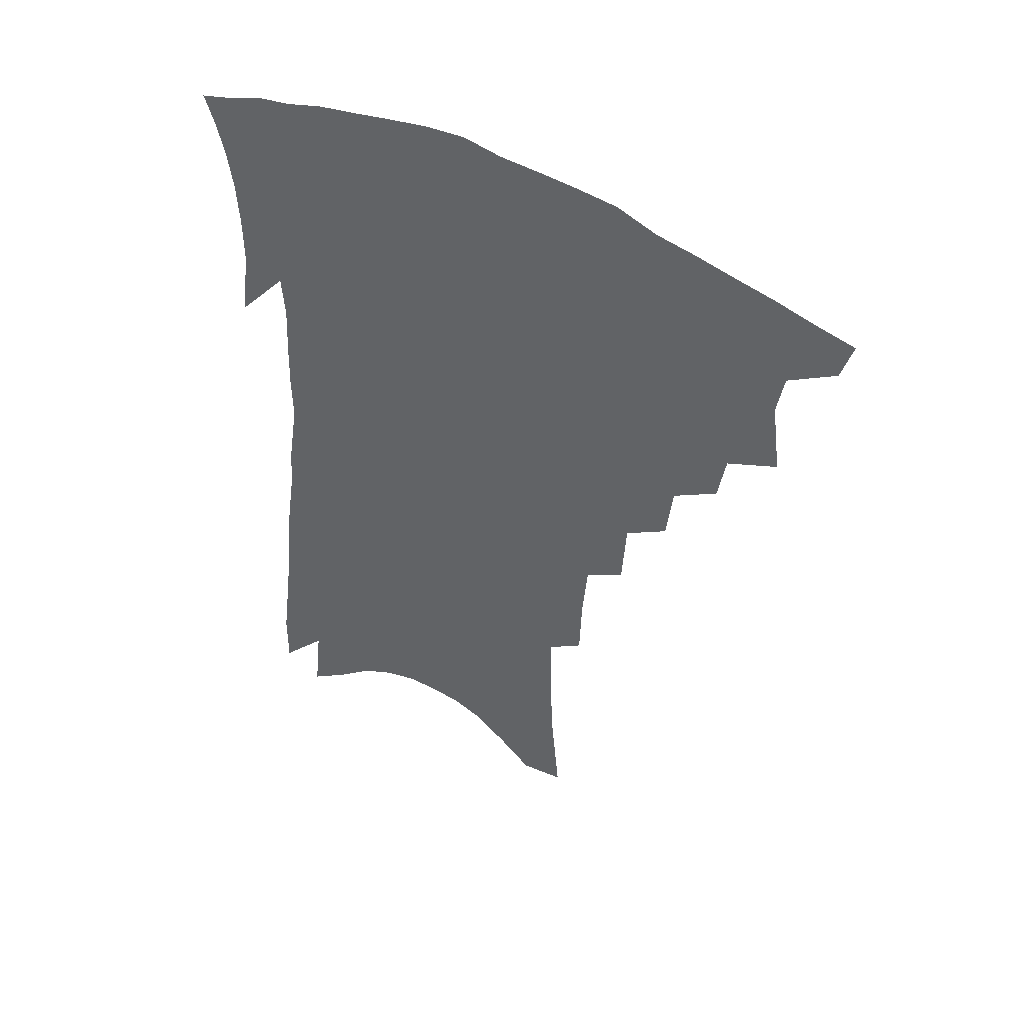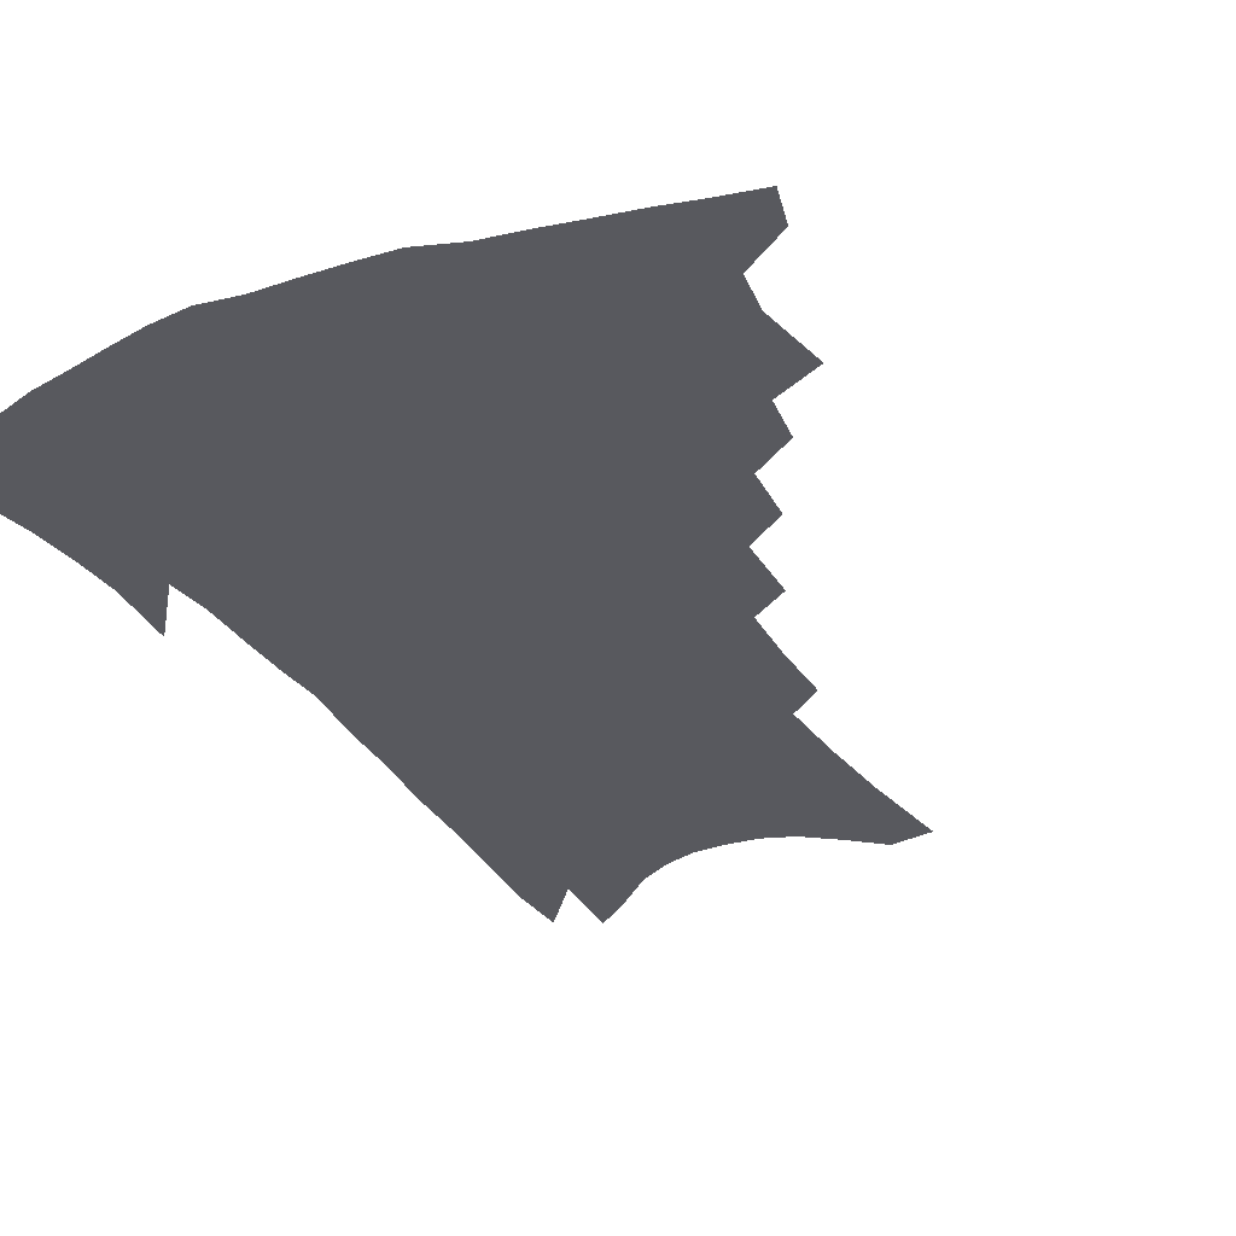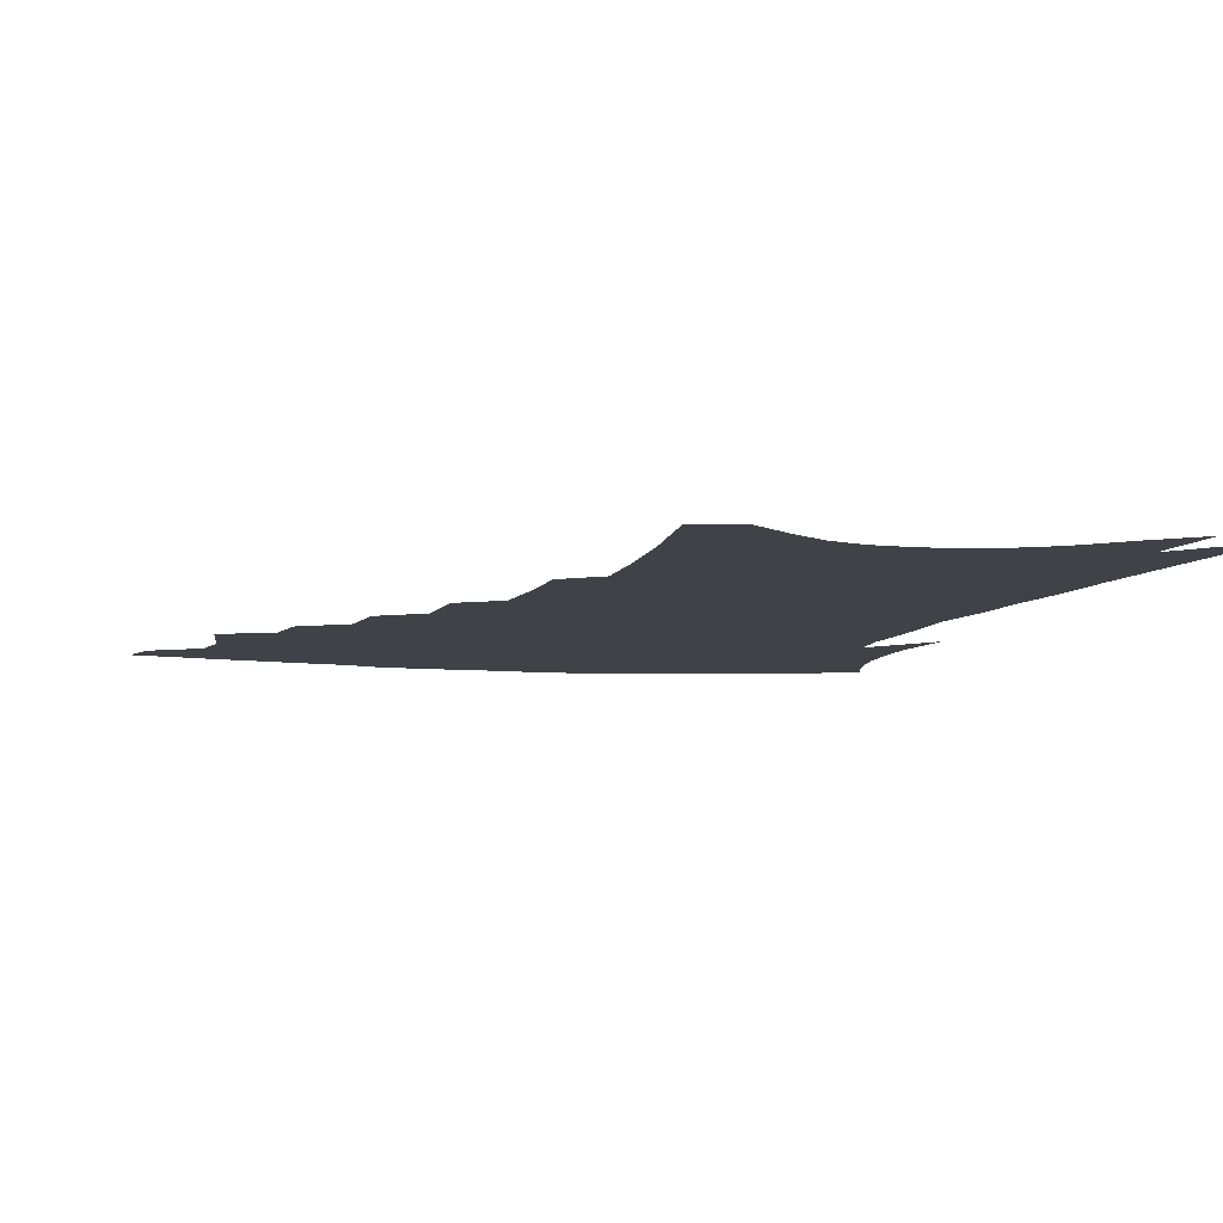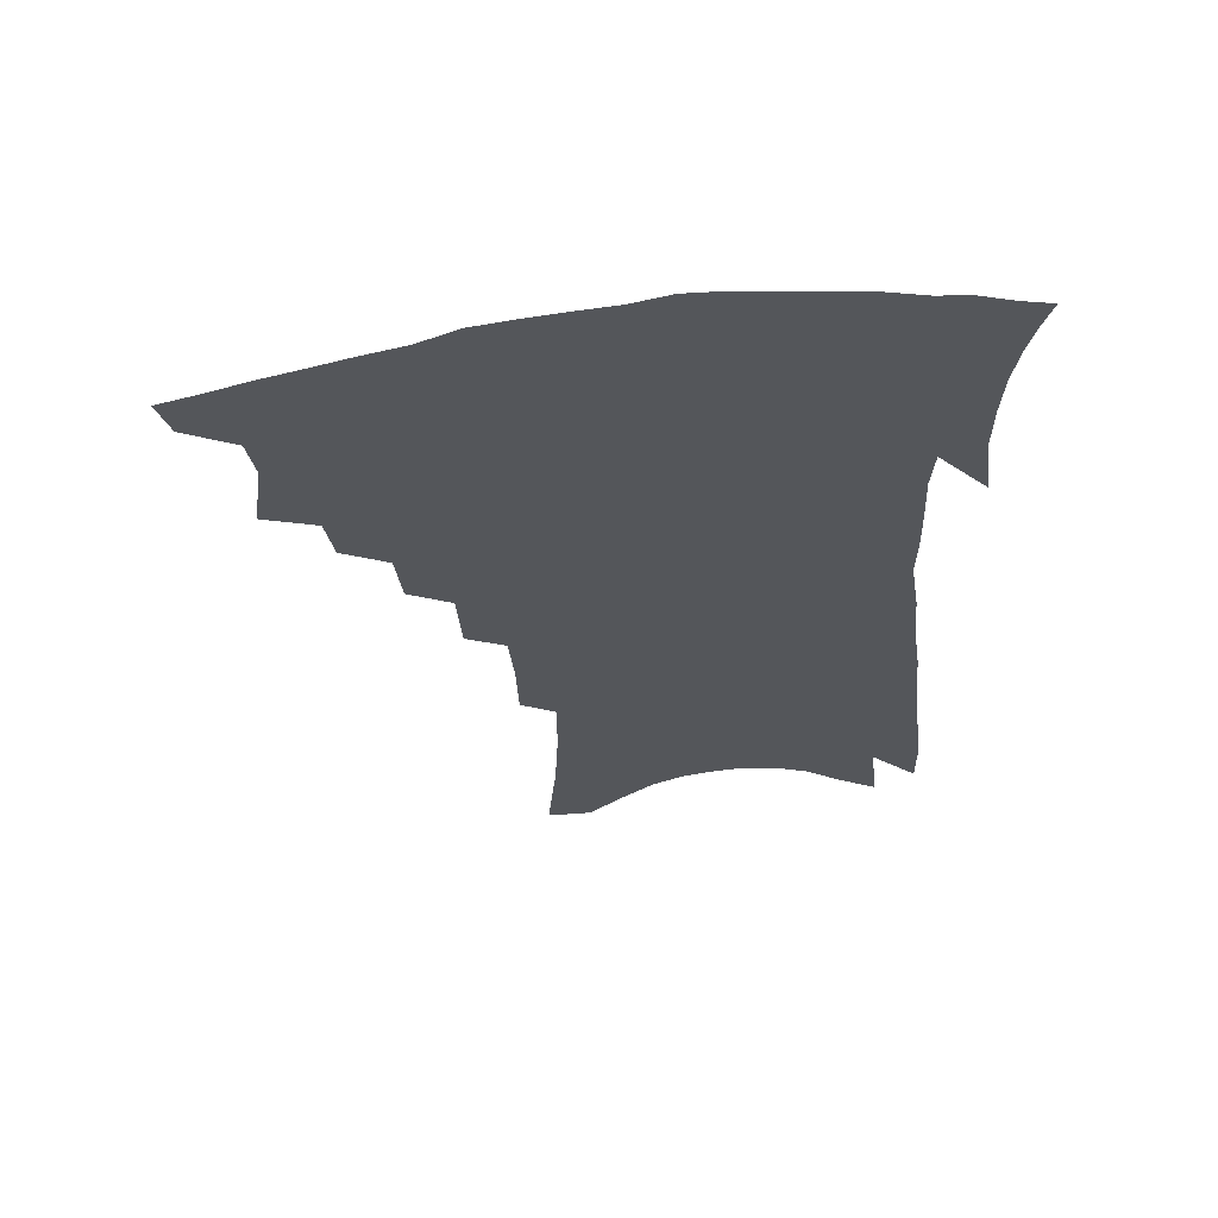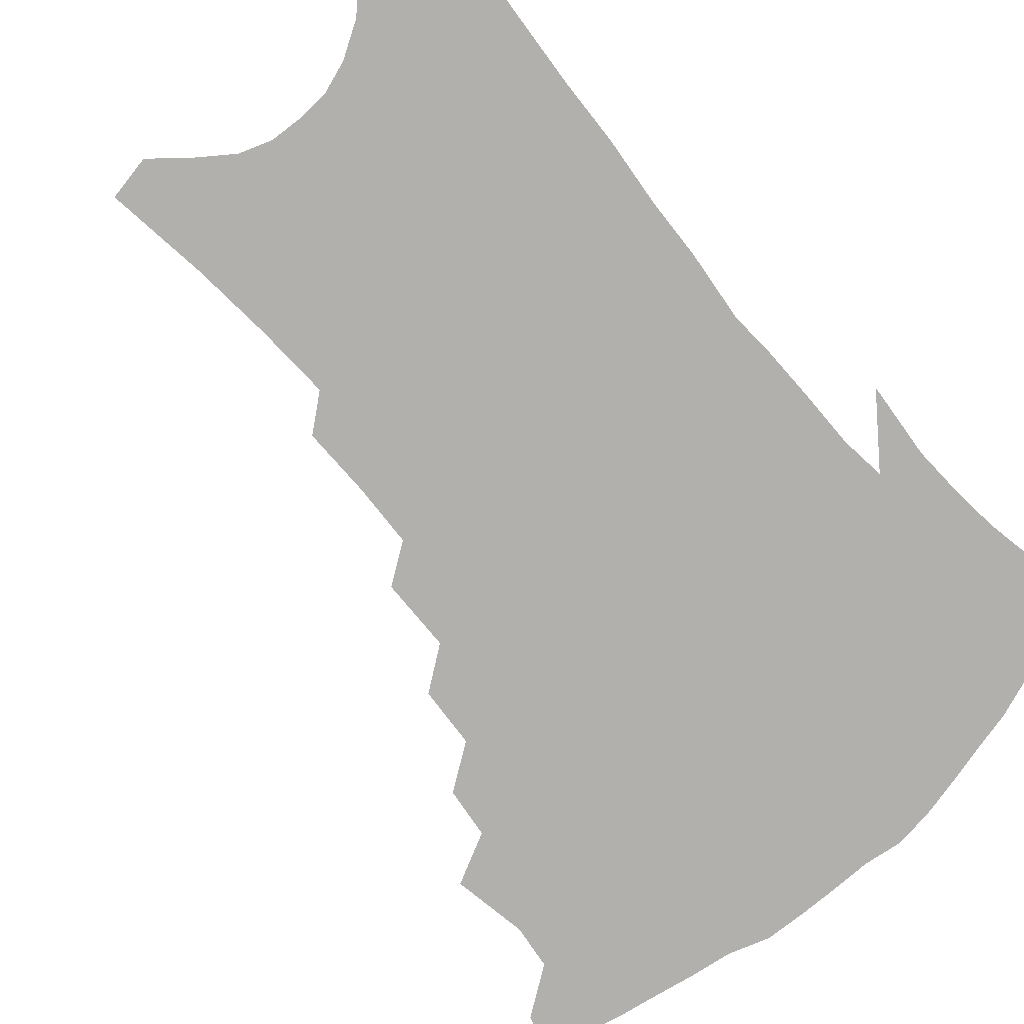
<metadata>
{"format":"obj","ext":"obj","renderer":"f3d","projection":"perspective","resolution":1024,"background":"white","views":[{"elev":49.7,"azim":-150.4,"up":"+Y"},{"elev":-30.3,"azim":-151.2,"up":"+Z"},{"elev":-6.8,"azim":-13.4,"up":"+Z"},{"elev":63.0,"azim":-7.4,"up":"+Y"},{"elev":-78.7,"azim":43.2,"up":"+Z"}]}
</metadata>
<code>
v 457.4 388.6 0
v 453.6 402 0
v 472.3 339.5 0
v 475.6 364 0
v 473.3 378.3 0
v 470.7 391.7 0
v 467.1 405 0
v 491.7 315.6 0
v 489.1 331.8 0
v 490.8 354.3 0
v 489.3 369 0
v 486.4 381.9 0
v 483.3 395 0
v 480 408.4 0
v 508.6 286.4 0
v 506.6 306 0
v 506.7 328 0
v 504.4 342.5 0
v 504.3 359.5 0
v 502.1 372.6 0
v 499.3 385 0
v 496.3 397.9 0
v 493.2 411.2 0
v 524.1 253.2 0
v 522.7 276.9 0
v 520.5 295.7 0
v 520.1 317.4 0
v 519.5 334.9 0
v 518.6 350.4 0
v 516.3 362.3 0
v 514.3 375.2 0
v 511.9 387.7 0
v 509.3 400.3 0
v 506.1 414.1 0
v 539.6 201.4 0
v 538.9 224.1 0
v 537.2 244.8 0
v 535.5 266.6 0
v 534 286.5 0
v 532.1 302.8 0
v 531.4 320.4 0
v 531.5 339.1 0
v 530.3 352.9 0
v 528.6 365.2 0
v 526.6 377.6 0
v 524.5 390.2 0
v 521.9 403.4 0
v 519.3 416.6 0
v 547 107 0
v 550 141 0
v 551.2 167.8 0
v 551.3 192.6 0
v 550.9 217.2 0
v 549.2 235.3 0
v 547.7 255.5 0
v 545.9 273.2 0
v 545.3 294.5 0
v 544.5 311.4 0
v 544 328.1 0
v 543 341.9 0
v 542.1 355 0
v 540.9 367.6 0
v 538.8 379.7 0
v 537.3 392.3 0
v 535.1 405.6 0
v 532.7 421.6 0
v 561.7 104.8 0
v 561.5 129.3 0
v 563.1 160.2 0
v 561.9 178.5 0
v 561.9 204.4 0
v 561 226.8 0
v 559.8 246.5 0
v 557.9 262.4 0
v 556.7 280.9 0
v 556.2 299.9 0
v 555.6 315.9 0
v 555.4 331.6 0
v 554.2 343.3 0
v 553.9 357.1 0
v 553.2 369.4 0
v 552.1 381.3 0
v 550.5 393.7 0
v 548.1 407.8 0
v 545.9 422.8 0
v 572.8 114.8 0
v 573.3 143 0
v 573.7 170.2 0
v 572.7 190.6 0
v 571.8 212.4 0
v 571 235.7 0
v 569.4 251.1 0
v 568.3 269.7 0
v 567.6 288.2 0
v 566.6 303 0
v 566.3 318.7 0
v 566.3 334.1 0
v 565.6 345.5 0
v 565.6 358.7 0
v 565 370.6 0
v 564.2 382.4 0
v 563.3 394.5 0
v 561.6 407.7 0
v 559.2 423.6 0
v 583.8 123.5 0
v 584 152.4 0
v 583.3 172.3 0
v 582.4 195.4 0
v 581.2 214.1 0
v 580.3 237.3 0
v 579.1 254.2 0
v 578.1 271.4 0
v 577.6 291 0
v 577.3 307.6 0
v 577.1 321.8 0
v 576.9 334.8 0
v 576.9 347.4 0
v 577.2 360.3 0
v 576.4 371.4 0
v 576.2 383.1 0
v 575.7 395.2 0
v 574.2 408.9 0
v 572.3 424.1 0
v 594.3 127.6 0
v 594 154.9 0
v 593.1 177.4 0
v 592 198.2 0
v 591 222.6 0
v 589.8 240.2 0
v 588.8 257.1 0
v 587.9 274.3 0
v 587.6 294.4 0
v 587.4 309.9 0
v 587.3 322.3 0
v 587.4 335.5 0
v 587.8 348.5 0
v 588.3 360.7 0
v 588.9 372.4 0
v 588.5 383.6 0
v 588 395.4 0
v 586.7 409.9 0
v 585.1 426.4 0
v 604.8 128.7 0
v 603.9 156.8 0
v 602.8 180.1 0
v 601.6 200.3 0
v 600.4 222.2 0
v 599.2 241.1 0
v 598.4 259.8 0
v 597.7 276.9 0
v 597.3 294.2 0
v 597.2 309.1 0
v 597.3 322.4 0
v 597.8 336.6 0
v 598.2 347.8 0
v 599.5 361.6 0
v 599.9 372.5 0
v 600.1 383.7 0
v 600 395.7 0
v 599.7 408.8 0
v 598.3 425.1 0
v 615.4 128.6 0
v 614.8 150.6 0
v 612.9 177.1 0
v 611.4 199.9 0
v 609.8 222.4 0
v 609.3 237.1 0
v 608 258.6 0
v 607.3 276.8 0
v 607 293.3 0
v 607.1 308.1 0
v 607.3 324.2 0
v 607.9 335.9 0
v 609 349.4 0
v 609.8 361.4 0
v 610.9 372 0
v 611.9 383.1 0
v 612.5 394.5 0
v 612.5 407.2 0
v 611.8 422.4 0
v 626.3 125.3 0
v 625.3 148.1 0
v 622.9 176.1 0
v 621.2 198.8 0
v 619.6 220.7 0
v 618.6 240.1 0
v 617.6 257.9 0
v 617.2 274 0
v 617 290.4 0
v 617 305.7 0
v 617.3 321.1 0
v 617.9 336 0
v 619 348.2 0
v 620.2 359.4 0
v 621.6 371.2 0
v 623.1 382.2 0
v 624.3 393.3 0
v 625 405.2 0
v 624.8 419.5 0
v 637.9 119 0
v 636.5 142.4 0
v 633.5 171.8 0
v 631.7 194.5 0
v 629.8 216.4 0
v 629.3 233.4 0
v 627.5 254.7 0
v 627 271.2 0
v 627.1 286.1 0
v 626.9 303.2 0
v 627 319.6 0
v 628.1 332 0
v 628.8 347.4 0
v 630.3 358.2 0
v 632.1 370.1 0
v 633.9 380.9 0
v 636 391.4 0
v 637.1 402.7 0
v 637.2 417.1 0
v 651.2 107 0
v 648 136.2 0
v 646.1 160.6 0
v 643 187.2 0
v 640.4 210.9 0
v 639.2 230.2 0
v 638.5 247.8 0
v 637.4 266 0
v 637 282.4 0
v 636.7 299.9 0
v 637 315.6 0
v 637.7 330.2 0
v 638.6 344.3 0
v 640.2 357.2 0
v 642.2 368 0
v 644.1 378.7 0
v 646.4 389.8 0
v 648.3 400.2 0
v 649.6 413.1 0
v 664.2 96.96 0
v 661.3 124.3 0
v 658.8 150.1 0
v 656.6 173.6 0
v 653.4 198.7 0
v 651.7 219.2 0
v 650.1 239 0
v 648.6 258.3 0
v 647.1 277.6 0
v 647.8 292.3 0
v 647.7 309 0
v 647.7 325.9 0
v 648.2 341.6 0
v 650.2 353.2 0
v 652.1 366.8 0
v 654.4 377.6 0
v 656.7 387.8 0
v 658.9 398.3 0
v 661 411.1 0
v 677.7 104.9 0
v 677.3 126 0
v 674 152.2 0
v 671 176.7 0
v 669.2 197.9 0
v 665.9 221.3 0
v 664.1 241 0
v 660.6 264.4 0
v 660.9 279.8 0
v 660.3 297.4 0
v 659.3 316.5 0
v 660.4 331.5 0
v 659.7 350.6 0
v 661.7 363.1 0
v 664.3 374.2 0
v 666.7 385.4 0
v 669.4 395.6 0
v 672.4 406.4 0
v 677.6 310.2 0
v 674.3 335.3 0
v 674.3 352.5 0
v 675.1 368 0
v 677.1 381.3 0
v 679.7 392.6 0
v 683.2 403.1 0
f 5 6 1
f 1 6 2
f 6 7 2
f 9 10 3
f 3 10 4
f 10 11 4
f 4 11 5
f 11 12 5
f 5 12 6
f 12 13 6
f 6 13 7
f 13 14 7
f 16 17 8
f 8 17 9
f 17 18 9
f 9 18 10
f 18 19 10
f 10 19 11
f 19 20 11
f 11 20 12
f 20 21 12
f 12 21 13
f 21 22 13
f 13 22 14
f 22 23 14
f 25 26 15
f 15 26 16
f 26 27 16
f 16 27 17
f 27 28 17
f 17 28 18
f 28 29 18
f 18 29 19
f 29 30 19
f 19 30 20
f 30 31 20
f 20 31 21
f 31 32 21
f 21 32 22
f 32 33 22
f 22 33 23
f 33 34 23
f 37 38 24
f 24 38 25
f 38 39 25
f 25 39 26
f 39 40 26
f 26 40 27
f 40 41 27
f 27 41 28
f 41 42 28
f 28 42 29
f 42 43 29
f 29 43 30
f 43 44 30
f 30 44 31
f 44 45 31
f 31 45 32
f 45 46 32
f 32 46 33
f 46 47 33
f 33 47 34
f 47 48 34
f 52 53 35
f 35 53 36
f 53 54 36
f 36 54 37
f 54 55 37
f 37 55 38
f 55 56 38
f 38 56 39
f 56 57 39
f 39 57 40
f 57 58 40
f 40 58 41
f 58 59 41
f 41 59 42
f 59 60 42
f 42 60 43
f 60 61 43
f 43 61 44
f 61 62 44
f 44 62 45
f 62 63 45
f 45 63 46
f 63 64 46
f 46 64 47
f 64 65 47
f 47 65 48
f 65 66 48
f 67 68 49
f 49 68 50
f 68 69 50
f 50 69 51
f 69 70 51
f 51 70 52
f 70 71 52
f 52 71 53
f 71 72 53
f 53 72 54
f 72 73 54
f 54 73 55
f 73 74 55
f 55 74 56
f 74 75 56
f 56 75 57
f 75 76 57
f 57 76 58
f 76 77 58
f 58 77 59
f 77 78 59
f 59 78 60
f 78 79 60
f 60 79 61
f 79 80 61
f 61 80 62
f 80 81 62
f 62 81 63
f 81 82 63
f 63 82 64
f 82 83 64
f 64 83 65
f 83 84 65
f 65 84 66
f 84 85 66
f 67 86 68
f 86 87 68
f 68 87 69
f 87 88 69
f 69 88 70
f 88 89 70
f 70 89 71
f 89 90 71
f 71 90 72
f 90 91 72
f 72 91 73
f 91 92 73
f 73 92 74
f 92 93 74
f 74 93 75
f 93 94 75
f 75 94 76
f 94 95 76
f 76 95 77
f 95 96 77
f 77 96 78
f 96 97 78
f 78 97 79
f 97 98 79
f 79 98 80
f 98 99 80
f 80 99 81
f 99 100 81
f 81 100 82
f 100 101 82
f 82 101 83
f 101 102 83
f 83 102 84
f 102 103 84
f 84 103 85
f 103 104 85
f 86 105 87
f 105 106 87
f 87 106 88
f 106 107 88
f 88 107 89
f 107 108 89
f 89 108 90
f 108 109 90
f 90 109 91
f 109 110 91
f 91 110 92
f 110 111 92
f 92 111 93
f 111 112 93
f 93 112 94
f 112 113 94
f 94 113 95
f 113 114 95
f 95 114 96
f 114 115 96
f 96 115 97
f 115 116 97
f 97 116 98
f 116 117 98
f 98 117 99
f 117 118 99
f 99 118 100
f 118 119 100
f 100 119 101
f 119 120 101
f 101 120 102
f 120 121 102
f 102 121 103
f 121 122 103
f 103 122 104
f 122 123 104
f 105 124 106
f 124 125 106
f 106 125 107
f 125 126 107
f 107 126 108
f 126 127 108
f 108 127 109
f 127 128 109
f 109 128 110
f 128 129 110
f 110 129 111
f 129 130 111
f 111 130 112
f 130 131 112
f 112 131 113
f 131 132 113
f 113 132 114
f 132 133 114
f 114 133 115
f 133 134 115
f 115 134 116
f 134 135 116
f 116 135 117
f 135 136 117
f 117 136 118
f 136 137 118
f 118 137 119
f 137 138 119
f 119 138 120
f 138 139 120
f 120 139 121
f 139 140 121
f 121 140 122
f 140 141 122
f 122 141 123
f 141 142 123
f 124 143 125
f 143 144 125
f 125 144 126
f 144 145 126
f 126 145 127
f 145 146 127
f 127 146 128
f 146 147 128
f 128 147 129
f 147 148 129
f 129 148 130
f 148 149 130
f 130 149 131
f 149 150 131
f 131 150 132
f 150 151 132
f 132 151 133
f 151 152 133
f 133 152 134
f 152 153 134
f 134 153 135
f 153 154 135
f 135 154 136
f 154 155 136
f 136 155 137
f 155 156 137
f 137 156 138
f 156 157 138
f 138 157 139
f 157 158 139
f 139 158 140
f 158 159 140
f 140 159 141
f 159 160 141
f 141 160 142
f 160 161 142
f 143 162 144
f 162 163 144
f 144 163 145
f 163 164 145
f 145 164 146
f 164 165 146
f 146 165 147
f 165 166 147
f 147 166 148
f 166 167 148
f 148 167 149
f 167 168 149
f 149 168 150
f 168 169 150
f 150 169 151
f 169 170 151
f 151 170 152
f 170 171 152
f 152 171 153
f 171 172 153
f 153 172 154
f 172 173 154
f 154 173 155
f 173 174 155
f 155 174 156
f 174 175 156
f 156 175 157
f 175 176 157
f 157 176 158
f 176 177 158
f 158 177 159
f 177 178 159
f 159 178 160
f 178 179 160
f 160 179 161
f 179 180 161
f 162 181 163
f 181 182 163
f 163 182 164
f 182 183 164
f 164 183 165
f 183 184 165
f 165 184 166
f 184 185 166
f 166 185 167
f 185 186 167
f 167 186 168
f 186 187 168
f 168 187 169
f 187 188 169
f 169 188 170
f 188 189 170
f 170 189 171
f 189 190 171
f 171 190 172
f 190 191 172
f 172 191 173
f 191 192 173
f 173 192 174
f 192 193 174
f 174 193 175
f 193 194 175
f 175 194 176
f 194 195 176
f 176 195 177
f 195 196 177
f 177 196 178
f 196 197 178
f 178 197 179
f 197 198 179
f 179 198 180
f 198 199 180
f 181 200 182
f 200 201 182
f 182 201 183
f 201 202 183
f 183 202 184
f 202 203 184
f 184 203 185
f 203 204 185
f 185 204 186
f 204 205 186
f 186 205 187
f 205 206 187
f 187 206 188
f 206 207 188
f 188 207 189
f 207 208 189
f 189 208 190
f 208 209 190
f 190 209 191
f 209 210 191
f 191 210 192
f 210 211 192
f 192 211 193
f 211 212 193
f 193 212 194
f 212 213 194
f 194 213 195
f 213 214 195
f 195 214 196
f 214 215 196
f 196 215 197
f 215 216 197
f 197 216 198
f 216 217 198
f 198 217 199
f 217 218 199
f 200 219 201
f 219 220 201
f 201 220 202
f 220 221 202
f 202 221 203
f 221 222 203
f 203 222 204
f 222 223 204
f 204 223 205
f 223 224 205
f 205 224 206
f 224 225 206
f 206 225 207
f 225 226 207
f 207 226 208
f 226 227 208
f 208 227 209
f 227 228 209
f 209 228 210
f 228 229 210
f 210 229 211
f 229 230 211
f 211 230 212
f 230 231 212
f 212 231 213
f 231 232 213
f 213 232 214
f 232 233 214
f 214 233 215
f 233 234 215
f 215 234 216
f 234 235 216
f 216 235 217
f 235 236 217
f 217 236 218
f 236 237 218
f 219 238 220
f 238 239 220
f 220 239 221
f 239 240 221
f 221 240 222
f 240 241 222
f 222 241 223
f 241 242 223
f 223 242 224
f 242 243 224
f 224 243 225
f 243 244 225
f 225 244 226
f 244 245 226
f 226 245 227
f 245 246 227
f 227 246 228
f 246 247 228
f 228 247 229
f 247 248 229
f 229 248 230
f 248 249 230
f 230 249 231
f 249 250 231
f 231 250 232
f 250 251 232
f 232 251 233
f 251 252 233
f 233 252 234
f 252 253 234
f 234 253 235
f 253 254 235
f 235 254 236
f 254 255 236
f 236 255 237
f 255 256 237
f 239 257 240
f 257 258 240
f 240 258 241
f 258 259 241
f 241 259 242
f 259 260 242
f 242 260 243
f 260 261 243
f 243 261 244
f 261 262 244
f 244 262 245
f 262 263 245
f 245 263 246
f 263 264 246
f 246 264 247
f 264 265 247
f 247 265 248
f 265 266 248
f 248 266 249
f 266 267 249
f 249 267 250
f 267 268 250
f 250 268 251
f 268 269 251
f 251 269 252
f 269 270 252
f 252 270 253
f 270 271 253
f 253 271 254
f 271 272 254
f 254 272 255
f 272 273 255
f 255 273 256
f 273 274 256
f 268 275 269
f 275 276 269
f 269 276 270
f 276 277 270
f 270 277 271
f 277 278 271
f 271 278 272
f 278 279 272
f 272 279 273
f 279 280 273
f 273 280 274
f 280 281 274

</code>
